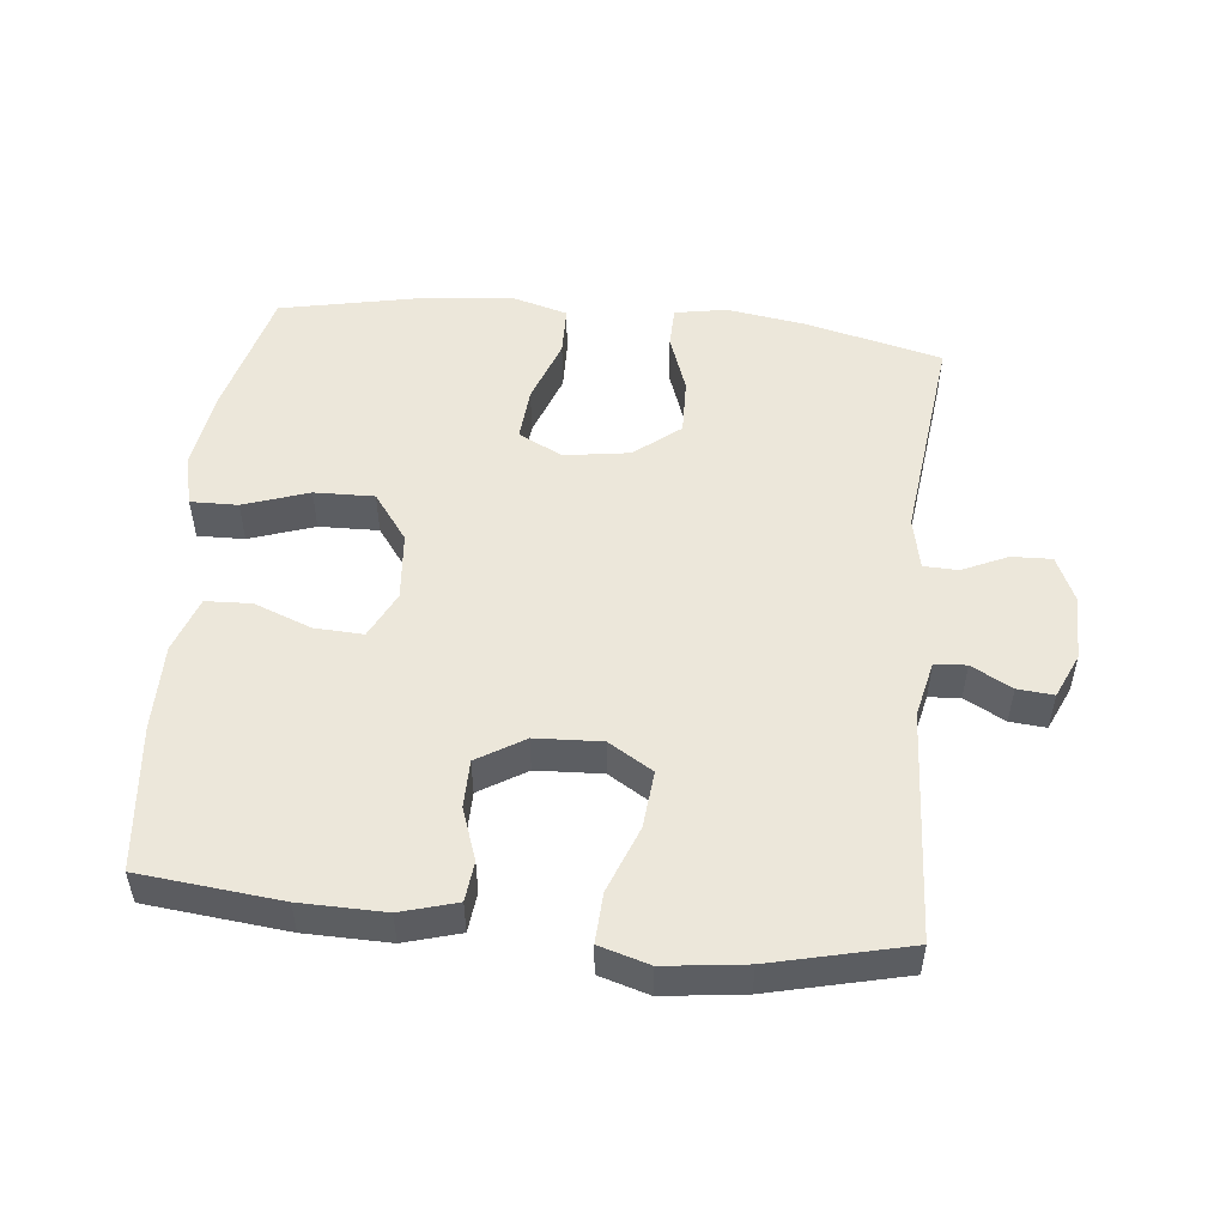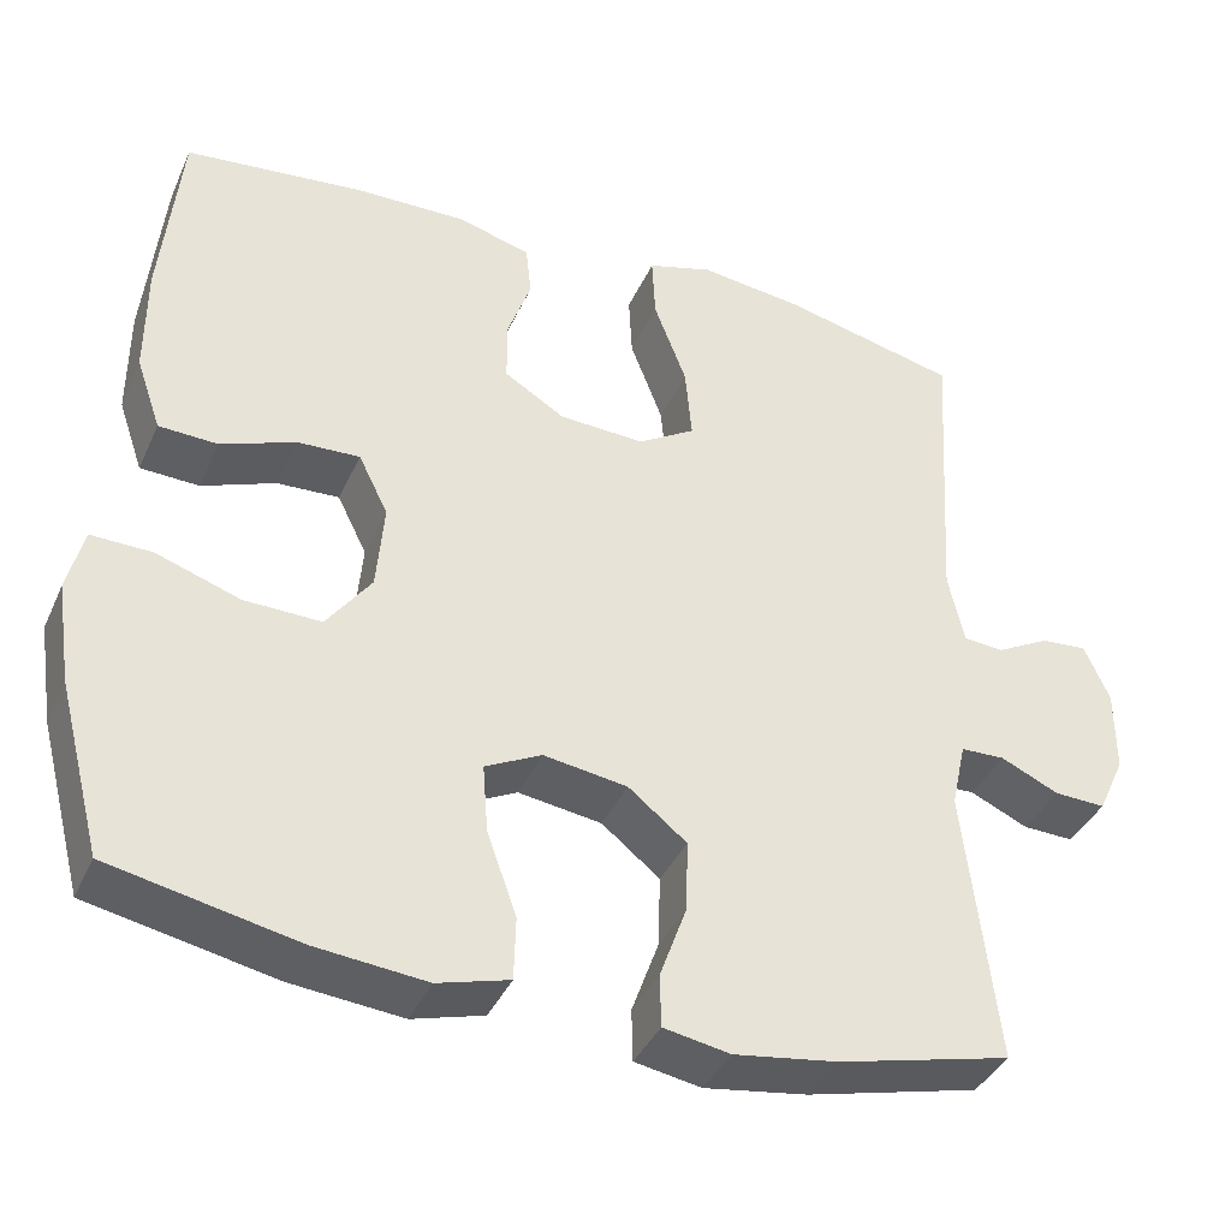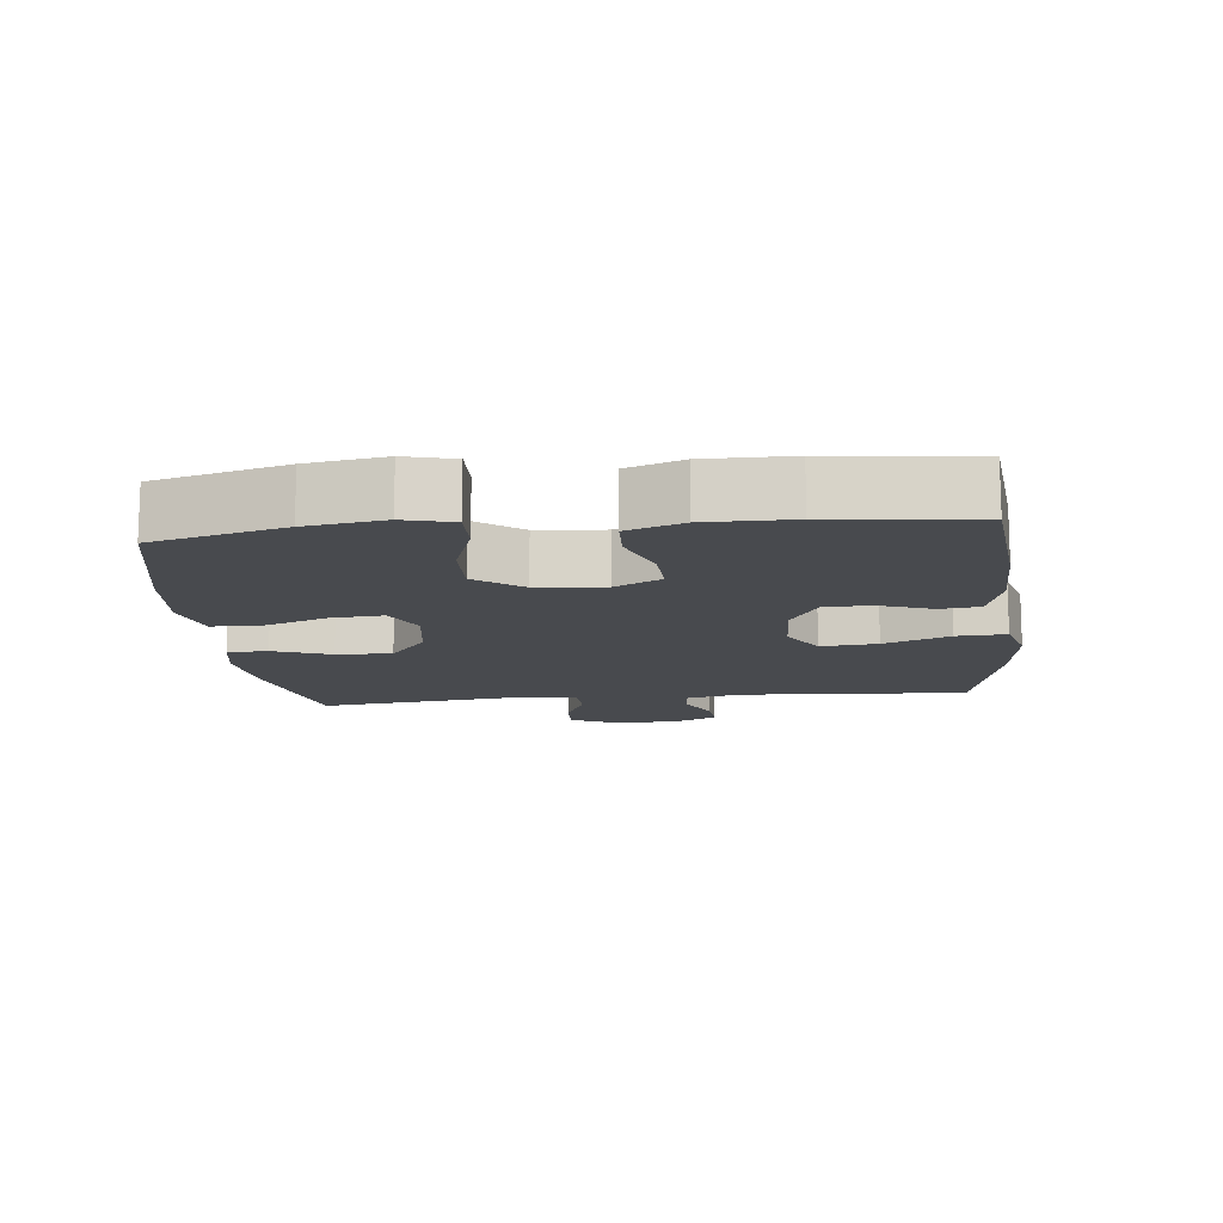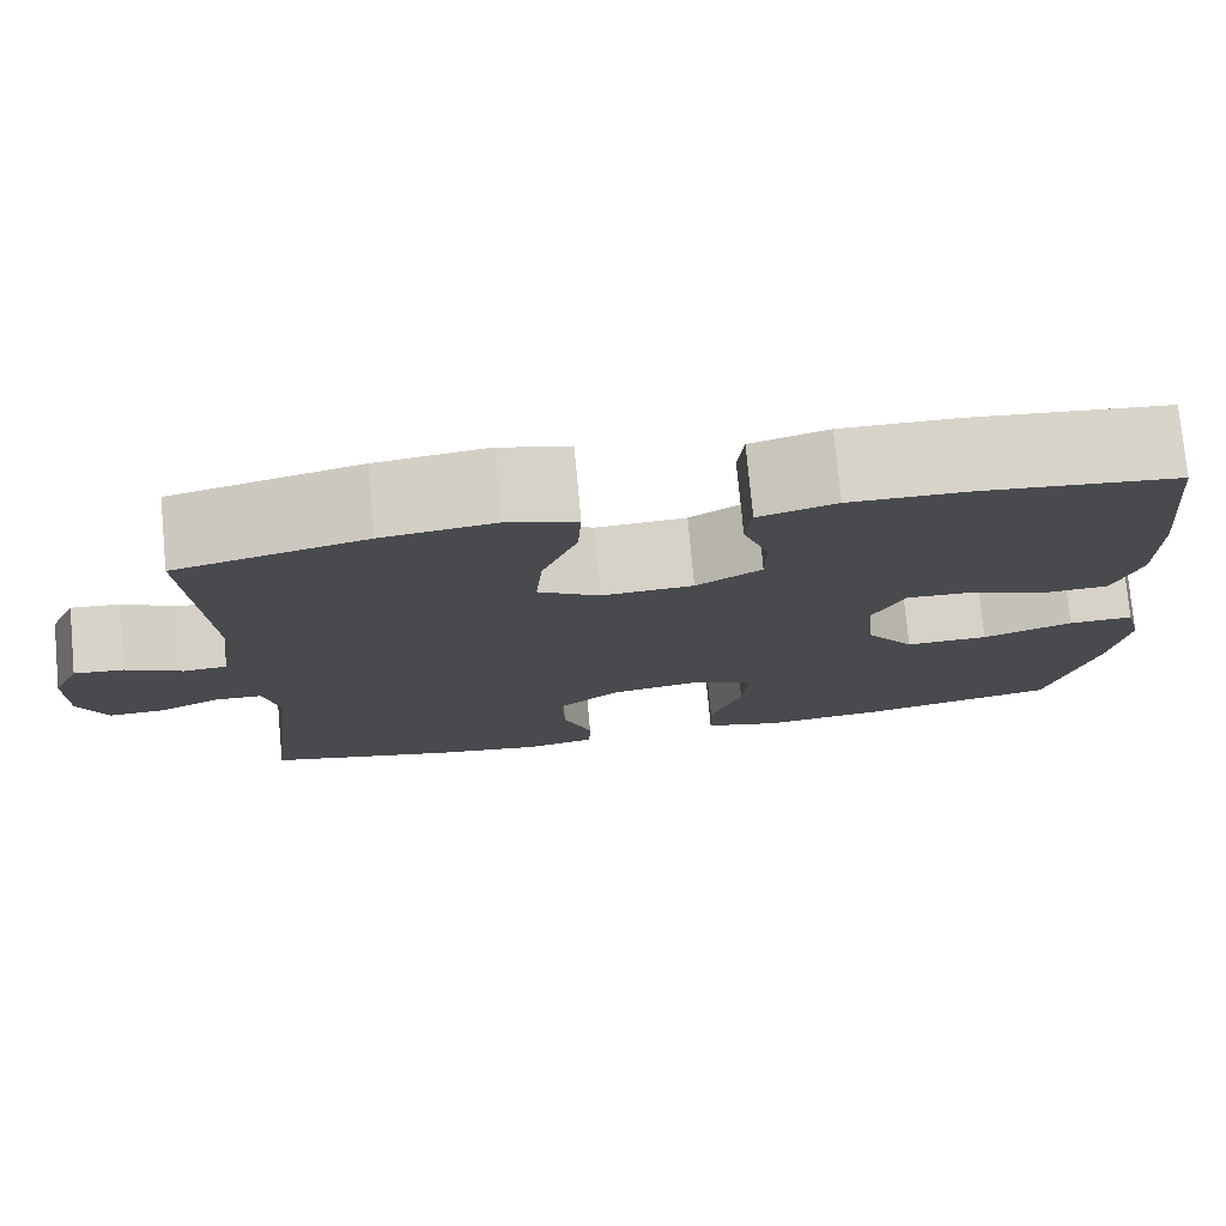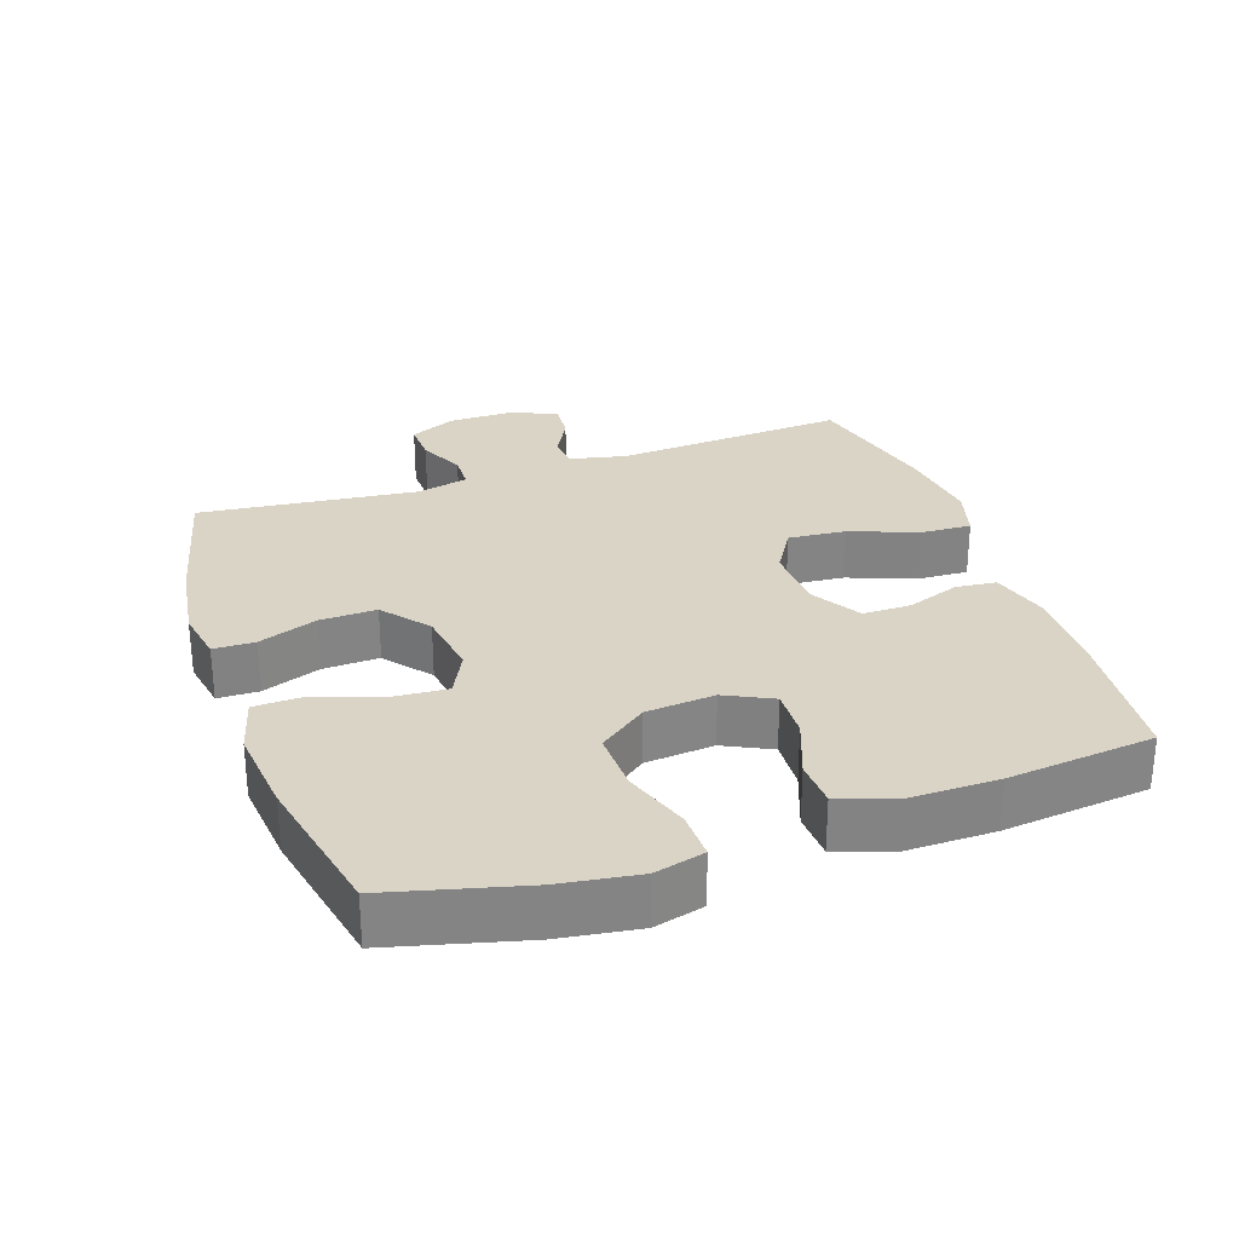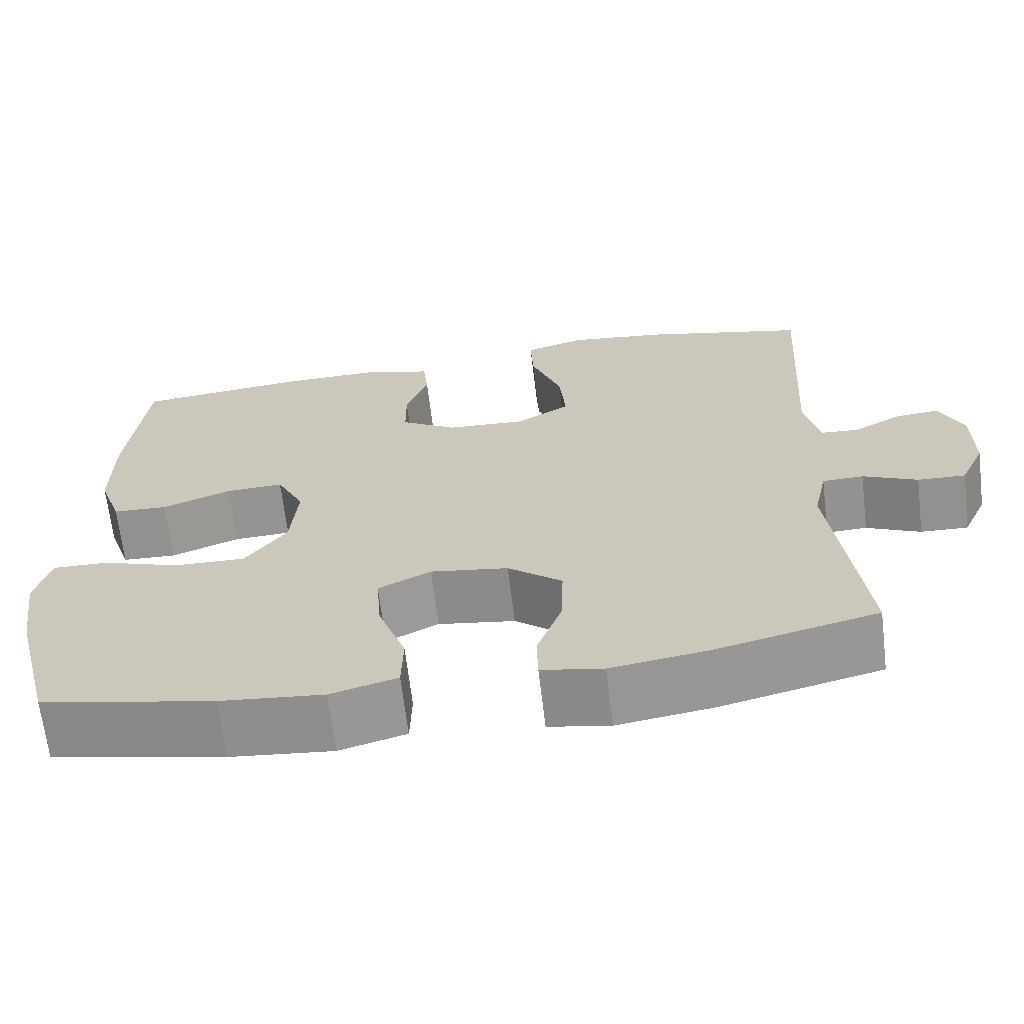
<metadata>
{"format":"obj","ext":"obj","renderer":"f3d","projection":"perspective","resolution":1024,"background":"white","views":[{"elev":52.0,"azim":6.0,"up":"+Y"},{"elev":-38.6,"azim":-22.5,"up":"+Z"},{"elev":-13.3,"azim":-84.0,"up":"+Y"},{"elev":76.5,"azim":174.6,"up":"+Z"},{"elev":28.9,"azim":-109.1,"up":"+Y"},{"elev":-66.5,"azim":6.8,"up":"+Z"}]}
</metadata>
<code>
o path3960
v 0.2696 0.0375 0.5587
v 0.1473 0.0375 0.574
v 0.07103 0.0375 0.5517
v 0.07487 0.0375 0.4762
v 0.1133 0.0375 0.3758
v 0.1211 0.0375 0.2895
v 0.05403 0.0375 0.2487
v -0.04647 0.0375 0.2537
v -0.1178 0.0375 0.2973
v -0.1184 0.0375 0.3694
v -0.09042 0.0375 0.4481
v -0.09701 0.0375 0.5086
v -0.1818 0.0375 0.5331
v -0.3106 0.0375 0.5312
v -0.5251 0.0375 0.5092
v -0.5479 0.0375 0.2898
v -0.5484 0.0375 0.1588
v -0.5191 0.0375 0.074
v -0.4496 0.0375 0.07095
v -0.3626 0.0375 0.104
v -0.2887 0.0375 0.1074
v -0.2538 0.0375 0.0368
v -0.2628 0.0375 -0.06592
v -0.3156 0.0375 -0.1373
v -0.4061 0.0375 -0.1349
v -0.5048 0.0375 -0.1012
v -0.5761 0.0375 -0.09957
v -0.5949 0.0375 -0.1742
v -0.5772 0.0375 -0.2927
v -0.5251 0.0375 -0.4927
v -0.3053 0.0375 -0.5382
v -0.1743 0.0375 -0.5513
v -0.08987 0.0375 -0.5279
v -0.08785 0.0375 -0.4534
v -0.1229 0.0375 -0.3562
v -0.1293 0.0375 -0.2754
v -0.06274 0.0375 -0.2422
v 0.03595 0.0375 -0.2569
v 0.1047 0.0375 -0.3122
v 0.1023 0.0375 -0.3967
v 0.07055 0.0375 -0.4846
v 0.07203 0.0375 -0.546
v 0.1502 0.0375 -0.5603
v 0.2721 0.0375 -0.5422
v 0.4766 0.0375 -0.4927
v 0.439 0.0375 -0.1682
v 0.456 0.0375 -0.09037
v 0.508 0.0375 -0.08874
v 0.5768 0.0375 -0.1201
v 0.6373 0.0375 -0.1223
v 0.6688 0.0375 -0.05373
v 0.6686 0.0375 0.04484
v 0.6386 0.0375 0.112
v 0.584 0.0375 0.1073
v 0.5223 0.0375 0.07436
v 0.4744 0.0375 0.0777
v 0.4556 0.0375 0.1619
v 0.4766 0.0375 0.5092
v 0.2696 -0.0375 0.5587
v 0.1473 -0.0375 0.574
v 0.07103 -0.0375 0.5517
v 0.07487 -0.0375 0.4762
v 0.1133 -0.0375 0.3758
v 0.1211 -0.0375 0.2895
v 0.05403 -0.0375 0.2487
v -0.04647 -0.0375 0.2537
v -0.1178 -0.0375 0.2973
v -0.1184 -0.0375 0.3694
v -0.09042 -0.0375 0.4481
v -0.09701 -0.0375 0.5086
v -0.1818 -0.0375 0.5331
v -0.3106 -0.0375 0.5312
v -0.5251 -0.0375 0.5092
v -0.5479 -0.0375 0.2898
v -0.5484 -0.0375 0.1588
v -0.5191 -0.0375 0.074
v -0.4496 -0.0375 0.07095
v -0.3626 -0.0375 0.104
v -0.2887 -0.0375 0.1074
v -0.2538 -0.0375 0.0368
v -0.2628 -0.0375 -0.06592
v -0.3156 -0.0375 -0.1373
v -0.4061 -0.0375 -0.1349
v -0.5048 -0.0375 -0.1012
v -0.5761 -0.0375 -0.09957
v -0.5949 -0.0375 -0.1742
v -0.5772 -0.0375 -0.2927
v -0.5251 -0.0375 -0.4927
v -0.3053 -0.0375 -0.5382
v -0.1743 -0.0375 -0.5513
v -0.08987 -0.0375 -0.5279
v -0.08785 -0.0375 -0.4534
v -0.1229 -0.0375 -0.3562
v -0.1293 -0.0375 -0.2754
v -0.06274 -0.0375 -0.2422
v 0.03595 -0.0375 -0.2569
v 0.1047 -0.0375 -0.3122
v 0.1023 -0.0375 -0.3967
v 0.07055 -0.0375 -0.4846
v 0.07203 -0.0375 -0.546
v 0.1502 -0.0375 -0.5603
v 0.2721 -0.0375 -0.5422
v 0.4766 -0.0375 -0.4927
v 0.439 -0.0375 -0.1682
v 0.456 -0.0375 -0.09037
v 0.508 -0.0375 -0.08874
v 0.5768 -0.0375 -0.1201
v 0.6373 -0.0375 -0.1223
v 0.6688 -0.0375 -0.05373
v 0.6686 -0.0375 0.04484
v 0.6386 -0.0375 0.112
v 0.584 -0.0375 0.1073
v 0.5223 -0.0375 0.07436
v 0.4744 -0.0375 0.0777
v 0.4556 -0.0375 0.1619
v 0.4766 -0.0375 0.5092
v 0.6373 0.0375 -0.1223
v 0.6373 0.0375 -0.1223
v 0.6688 0.0375 -0.05373
v 0.6686 0.0375 0.04484
v 0.6386 0.0375 0.112
v 0.6386 0.0375 0.112
v 0.584 0.0375 0.1073
v 0.5768 0.0375 -0.1201
v 0.5223 0.0375 0.07436
v 0.508 0.0375 -0.08874
v 0.4744 0.0375 0.0777
v 0.4744 0.0375 0.0777
v 0.456 0.0375 -0.09037
v 0.456 0.0375 -0.09037
v 0.4556 0.0375 0.1619
v 0.4766 0.0375 0.5092
v 0.4766 0.0375 0.5092
v 0.439 0.0375 -0.1682
v 0.4766 0.0375 -0.4927
v 0.4766 0.0375 -0.4927
v 0.2721 0.0375 -0.5422
v 0.2696 0.0375 0.5587
v 0.1502 0.0375 -0.5603
v 0.1473 0.0375 0.574
v 0.07203 0.0375 -0.546
v 0.07203 0.0375 -0.546
v 0.1047 0.0375 -0.3122
v 0.1023 0.0375 -0.3967
v 0.1133 0.0375 0.3758
v 0.1211 0.0375 0.2895
v 0.1211 0.0375 0.2895
v 0.07103 0.0375 0.5517
v 0.07103 0.0375 0.5517
v 0.05403 0.0375 0.2487
v 0.07487 0.0375 0.4762
v 0.03595 0.0375 -0.2569
v 0.07055 0.0375 -0.4846
v -0.04647 0.0375 0.2537
v -0.06274 0.0375 -0.2422
v -0.1178 0.0375 0.2973
v -0.1293 0.0375 -0.2754
v -0.1293 0.0375 -0.2754
v -0.08987 0.0375 -0.5279
v -0.08987 0.0375 -0.5279
v -0.08785 0.0375 -0.4534
v -0.1229 0.0375 -0.3562
v -0.1743 0.0375 -0.5513
v -0.1184 0.0375 0.3694
v -0.09042 0.0375 0.4481
v -0.09701 0.0375 0.5086
v -0.09701 0.0375 0.5086
v -0.1818 0.0375 0.5331
v -0.3053 0.0375 -0.5382
v -0.2538 0.0375 0.0368
v -0.2628 0.0375 -0.06592
v -0.3106 0.0375 0.5312
v -0.2887 0.0375 0.1074
v -0.2887 0.0375 0.1074
v -0.3156 0.0375 -0.1373
v -0.3626 0.0375 0.104
v -0.4061 0.0375 -0.1349
v -0.4496 0.0375 0.07095
v -0.5048 0.0375 -0.1012
v -0.5251 0.0375 -0.4927
v -0.5251 0.0375 -0.4927
v -0.5191 0.0375 0.074
v -0.5191 0.0375 0.074
v -0.5251 0.0375 0.5092
v -0.5251 0.0375 0.5092
v -0.5761 0.0375 -0.09957
v -0.5761 0.0375 -0.09957
v -0.5484 0.0375 0.1588
v -0.5479 0.0375 0.2898
v -0.5772 0.0375 -0.2927
v -0.5949 0.0375 -0.1742
v 0.6373 -0.0375 -0.1223
v 0.6373 -0.0375 -0.1223
v 0.6688 -0.0375 -0.05373
v 0.6686 -0.0375 0.04484
v 0.6386 -0.0375 0.112
v 0.6386 -0.0375 0.112
v 0.584 -0.0375 0.1073
v 0.5768 -0.0375 -0.1201
v 0.5223 -0.0375 0.07436
v 0.508 -0.0375 -0.08874
v 0.4744 -0.0375 0.0777
v 0.4744 -0.0375 0.0777
v 0.456 -0.0375 -0.09037
v 0.456 -0.0375 -0.09037
v 0.4556 -0.0375 0.1619
v 0.4766 -0.0375 0.5092
v 0.4766 -0.0375 0.5092
v 0.439 -0.0375 -0.1682
v 0.4766 -0.0375 -0.4927
v 0.4766 -0.0375 -0.4927
v 0.2721 -0.0375 -0.5422
v 0.2696 -0.0375 0.5587
v 0.1502 -0.0375 -0.5603
v 0.1473 -0.0375 0.574
v 0.07203 -0.0375 -0.546
v 0.07203 -0.0375 -0.546
v 0.1047 -0.0375 -0.3122
v 0.1023 -0.0375 -0.3967
v 0.1133 -0.0375 0.3758
v 0.1211 -0.0375 0.2895
v 0.1211 -0.0375 0.2895
v 0.07103 -0.0375 0.5517
v 0.07103 -0.0375 0.5517
v 0.05403 -0.0375 0.2487
v 0.07487 -0.0375 0.4762
v 0.03595 -0.0375 -0.2569
v 0.07055 -0.0375 -0.4846
v -0.04647 -0.0375 0.2537
v -0.06274 -0.0375 -0.2422
v -0.1178 -0.0375 0.2973
v -0.1293 -0.0375 -0.2754
v -0.1293 -0.0375 -0.2754
v -0.08987 -0.0375 -0.5279
v -0.08987 -0.0375 -0.5279
v -0.08785 -0.0375 -0.4534
v -0.1229 -0.0375 -0.3562
v -0.1743 -0.0375 -0.5513
v -0.1184 -0.0375 0.3694
v -0.09042 -0.0375 0.4481
v -0.09701 -0.0375 0.5086
v -0.09701 -0.0375 0.5086
v -0.1818 -0.0375 0.5331
v -0.3053 -0.0375 -0.5382
v -0.2538 -0.0375 0.0368
v -0.2628 -0.0375 -0.06592
v -0.3106 -0.0375 0.5312
v -0.2887 -0.0375 0.1074
v -0.2887 -0.0375 0.1074
v -0.3156 -0.0375 -0.1373
v -0.3626 -0.0375 0.104
v -0.4061 -0.0375 -0.1349
v -0.4496 -0.0375 0.07095
v -0.5048 -0.0375 -0.1012
v -0.5251 -0.0375 -0.4927
v -0.5251 -0.0375 -0.4927
v -0.5191 -0.0375 0.074
v -0.5191 -0.0375 0.074
v -0.5251 -0.0375 0.5092
v -0.5251 -0.0375 0.5092
v -0.5761 -0.0375 -0.09957
v -0.5761 -0.0375 -0.09957
v -0.5484 -0.0375 0.1588
v -0.5479 -0.0375 0.2898
v -0.5772 -0.0375 -0.2927
v -0.5949 -0.0375 -0.1742
f 255 244 265
f 238 237 244
f 225 204 202
f 237 232 250
f 212 218 219
f 248 264 251
f 225 230 227
f 261 266 254
f 251 263 253
f 202 204 201
f 236 238 234
f 225 202 221
f 220 215 226
f 250 232 246
f 204 227 209
f 246 230 245
f 209 212 210
f 229 245 225
f 225 227 204
f 207 221 206
f 263 251 264
f 206 221 202
f 245 230 225
f 240 243 239
f 250 244 237
f 226 215 223
f 264 247 259
f 209 218 212
f 231 248 229
f 214 228 216
f 245 229 248
f 241 243 240
f 265 252 266
f 247 239 243
f 237 238 236
f 200 195 198
f 248 231 247
f 247 231 239
f 209 227 218
f 201 199 194
f 264 248 247
f 252 244 250
f 212 219 214
f 201 194 200
f 214 219 228
f 213 220 221
f 246 232 230
f 200 194 195
f 213 221 207
f 202 201 200
f 257 253 263
f 254 266 252
f 194 199 192
f 252 265 244
f 198 195 196
f 215 220 213
f 118 51 109 193
f 51 52 110 109
f 52 122 197 110
f 53 54 112 111
f 49 50 108 107
f 54 55 113 112
f 48 49 107 106
f 55 128 203 113
f 130 48 106 205
f 56 57 115 114
f 57 133 208 115
f 46 47 105 104
f 136 46 104 211
f 44 45 103 102
f 58 1 59 116
f 43 44 102 101
f 1 2 60 59
f 142 43 101 217
f 39 40 98 97
f 5 147 222 63
f 2 149 224 60
f 6 7 65 64
f 4 5 63 62
f 3 4 62 61
f 38 39 97 96
f 41 42 100 99
f 40 41 99 98
f 7 8 66 65
f 37 38 96 95
f 8 9 67 66
f 158 37 95 233
f 160 34 92 235
f 34 35 93 92
f 32 33 91 90
f 10 11 69 68
f 11 167 242 69
f 12 13 71 70
f 9 10 68 67
f 35 36 94 93
f 31 32 90 89
f 22 23 81 80
f 13 14 72 71
f 174 22 80 249
f 23 24 82 81
f 20 21 79 78
f 24 25 83 82
f 19 20 78 77
f 25 26 84 83
f 181 31 89 256
f 183 19 77 258
f 14 185 260 72
f 26 187 262 84
f 17 18 76 75
f 16 17 75 74
f 15 16 74 73
f 29 30 88 87
f 28 29 87 86
f 27 28 86 85
f 180 190 169
f 163 169 162
f 150 127 129
f 162 175 157
f 137 144 143
f 173 176 189
f 150 152 155
f 186 179 191
f 176 178 188
f 127 126 129
f 161 159 163
f 150 146 127
f 145 151 140
f 175 171 157
f 129 134 152
f 171 170 155
f 134 135 137
f 154 150 170
f 150 129 152
f 132 131 146
f 188 189 176
f 131 127 146
f 170 150 155
f 165 164 168
f 175 162 169
f 151 148 140
f 189 184 172
f 134 137 143
f 156 154 173
f 139 141 153
f 170 173 154
f 166 165 168
f 190 191 177
f 172 168 164
f 162 161 163
f 125 123 120
f 173 172 156
f 172 164 156
f 134 143 152
f 126 119 124
f 189 172 173
f 177 175 169
f 137 139 144
f 126 125 119
f 139 153 144
f 138 146 145
f 171 155 157
f 125 120 119
f 138 132 146
f 127 125 126
f 182 188 178
f 179 177 191
f 119 117 124
f 177 169 190
f 123 121 120
f 140 138 145

</code>
